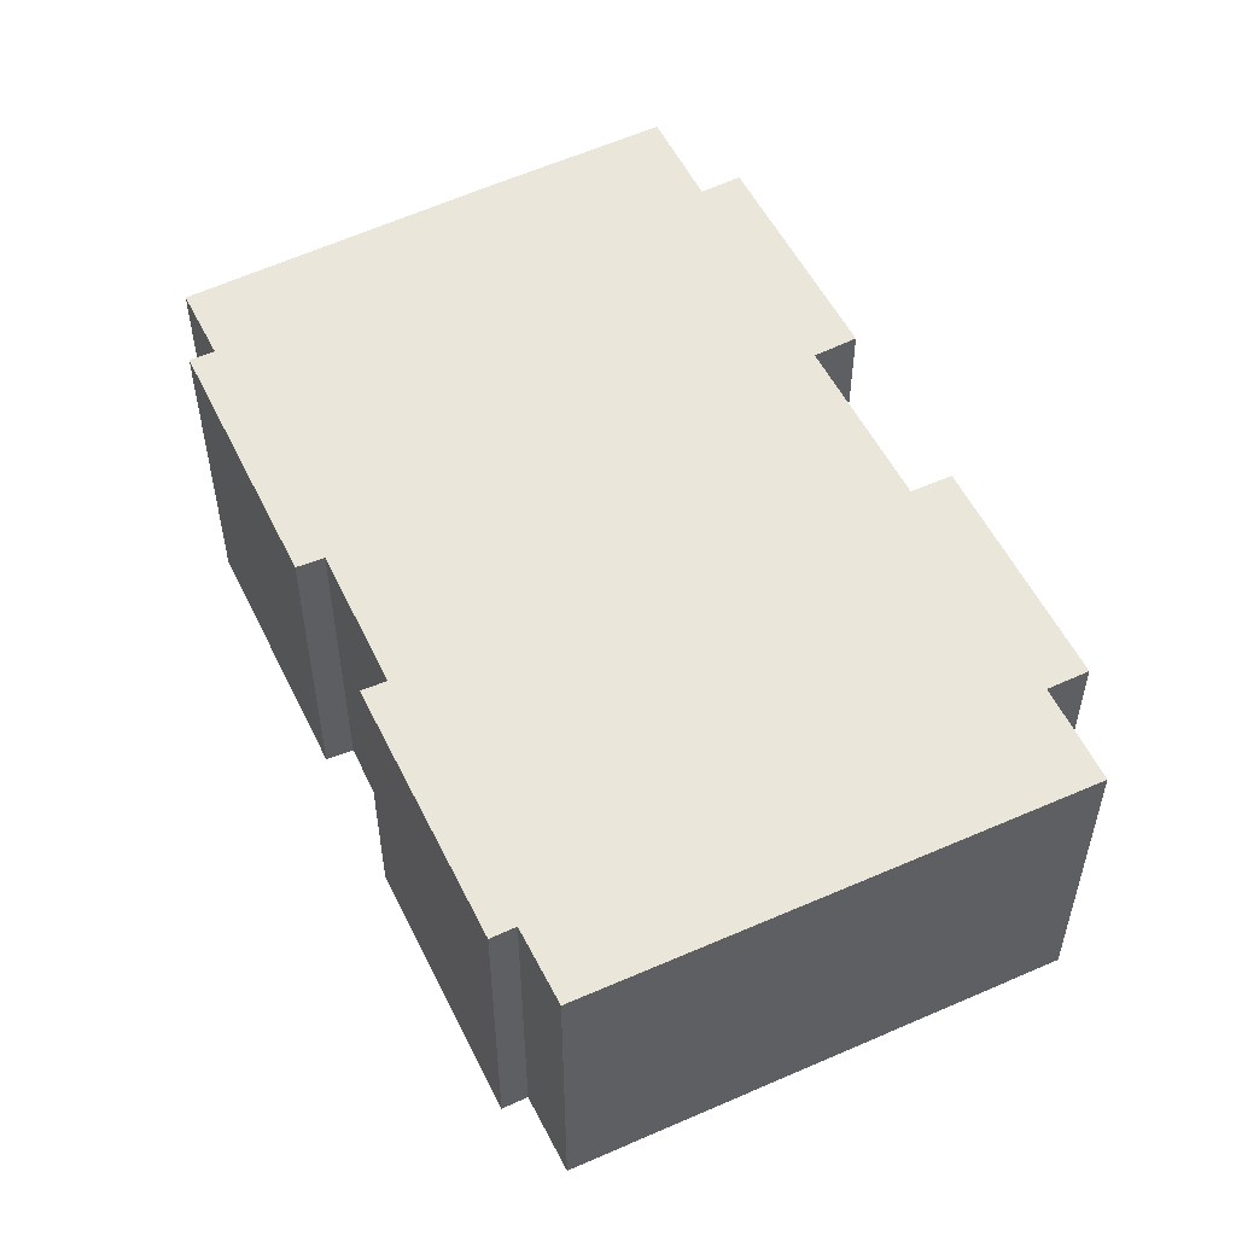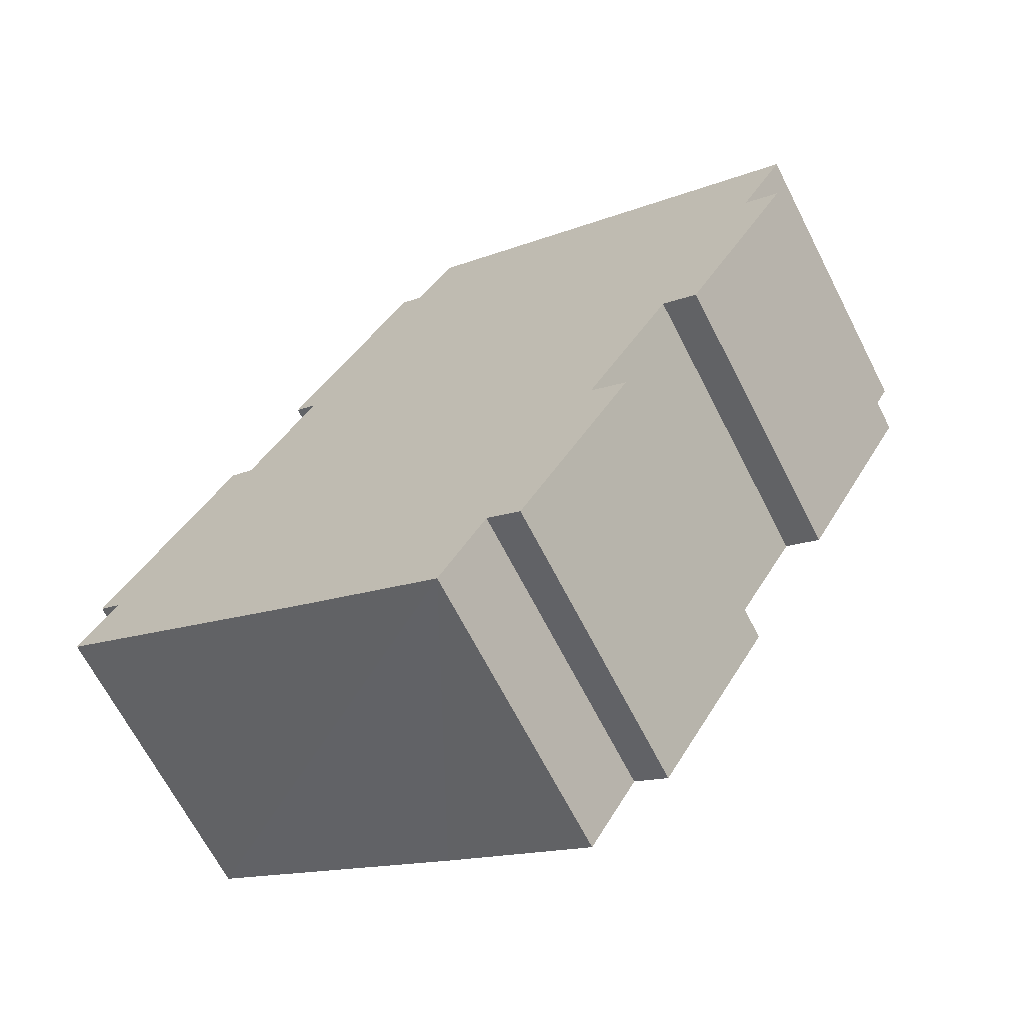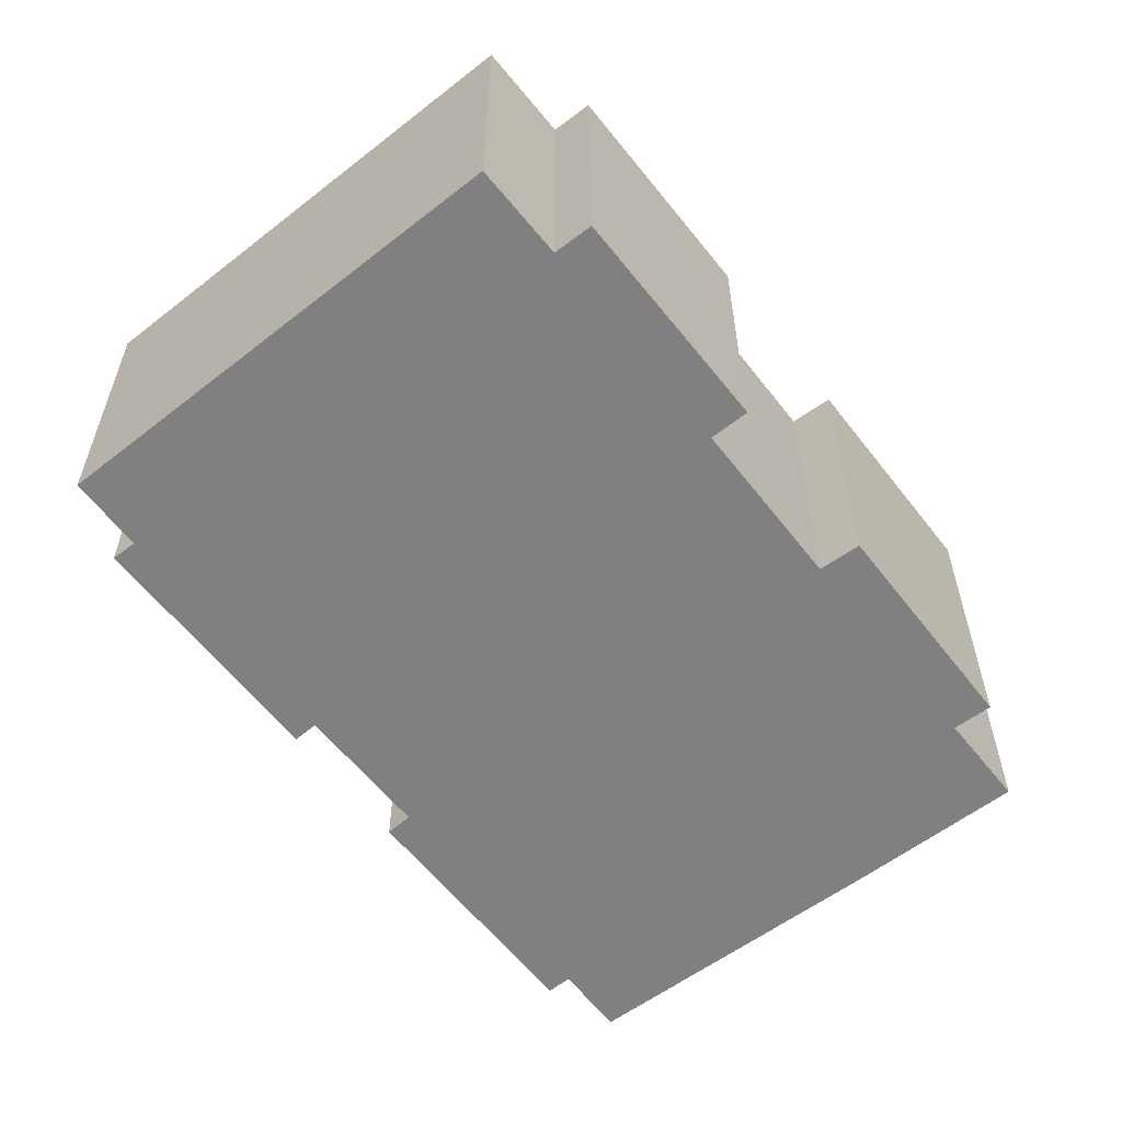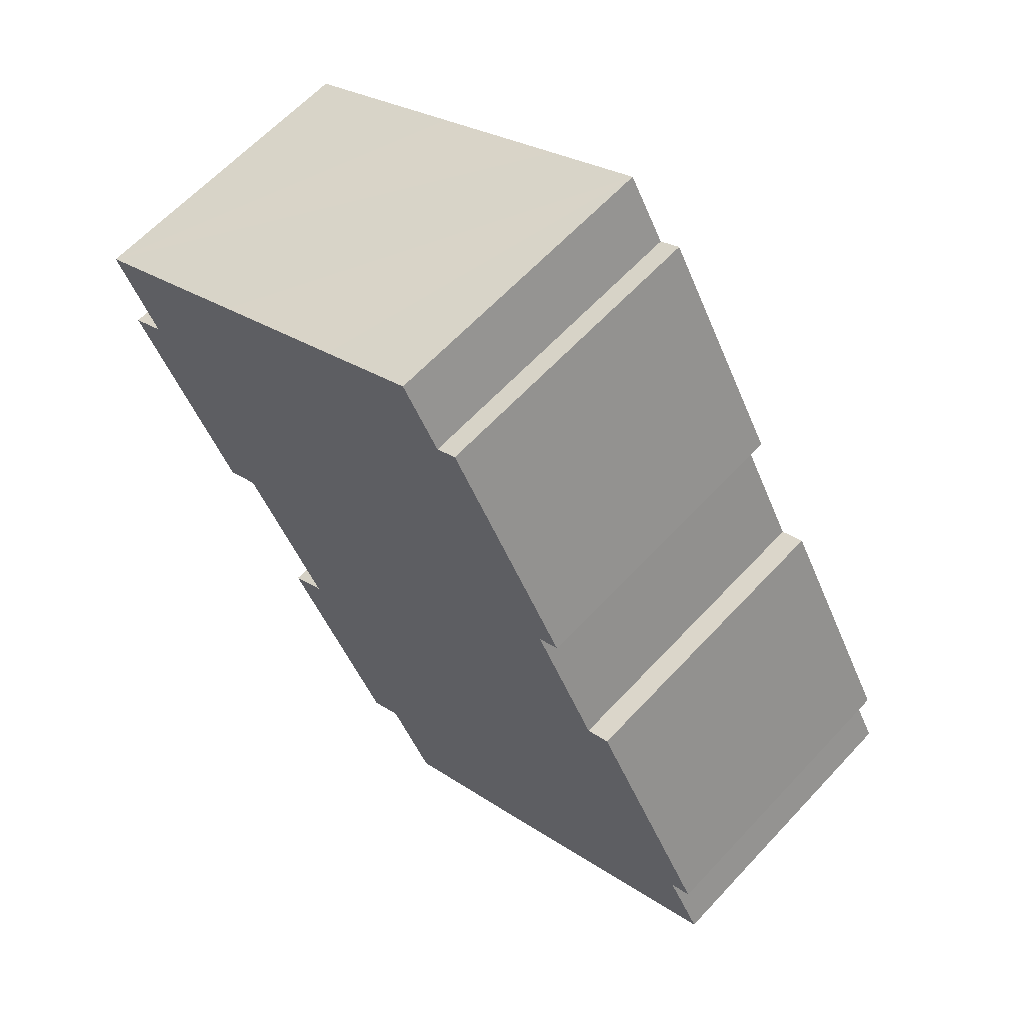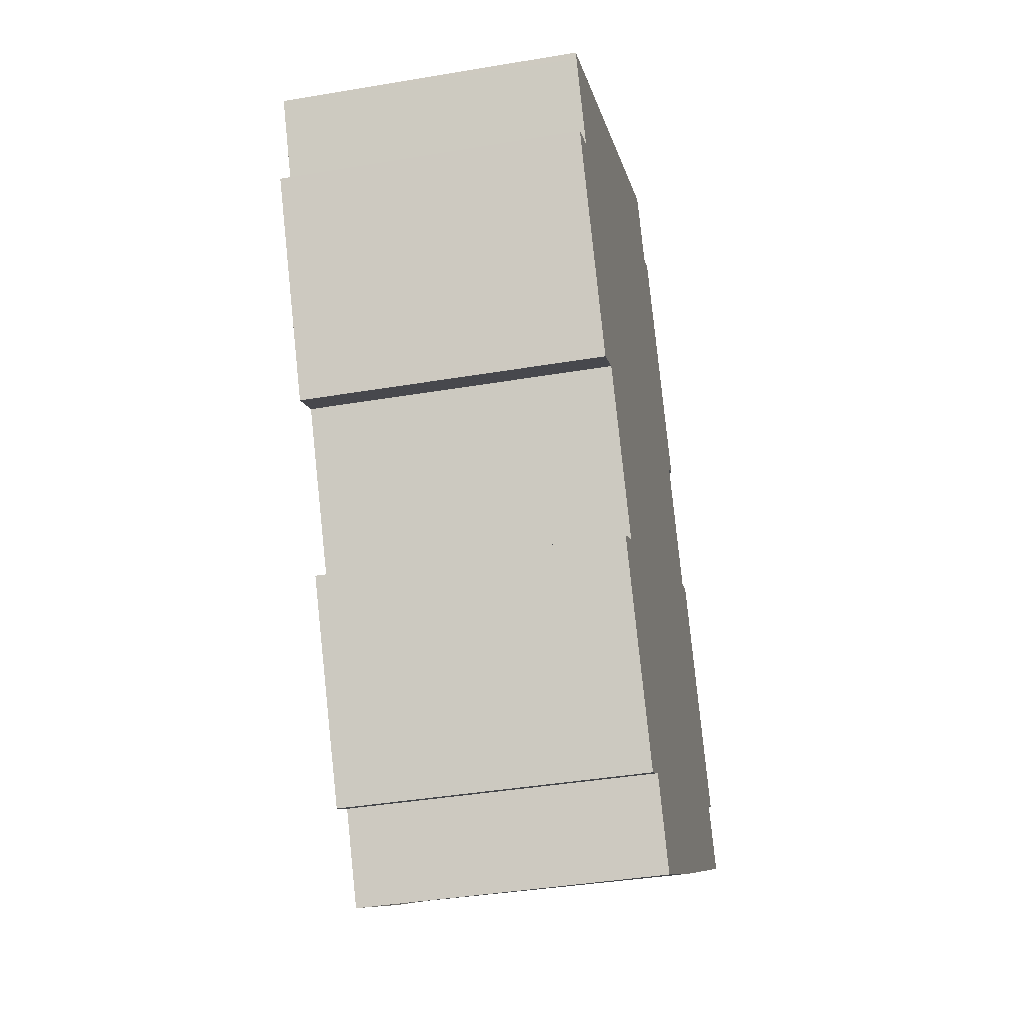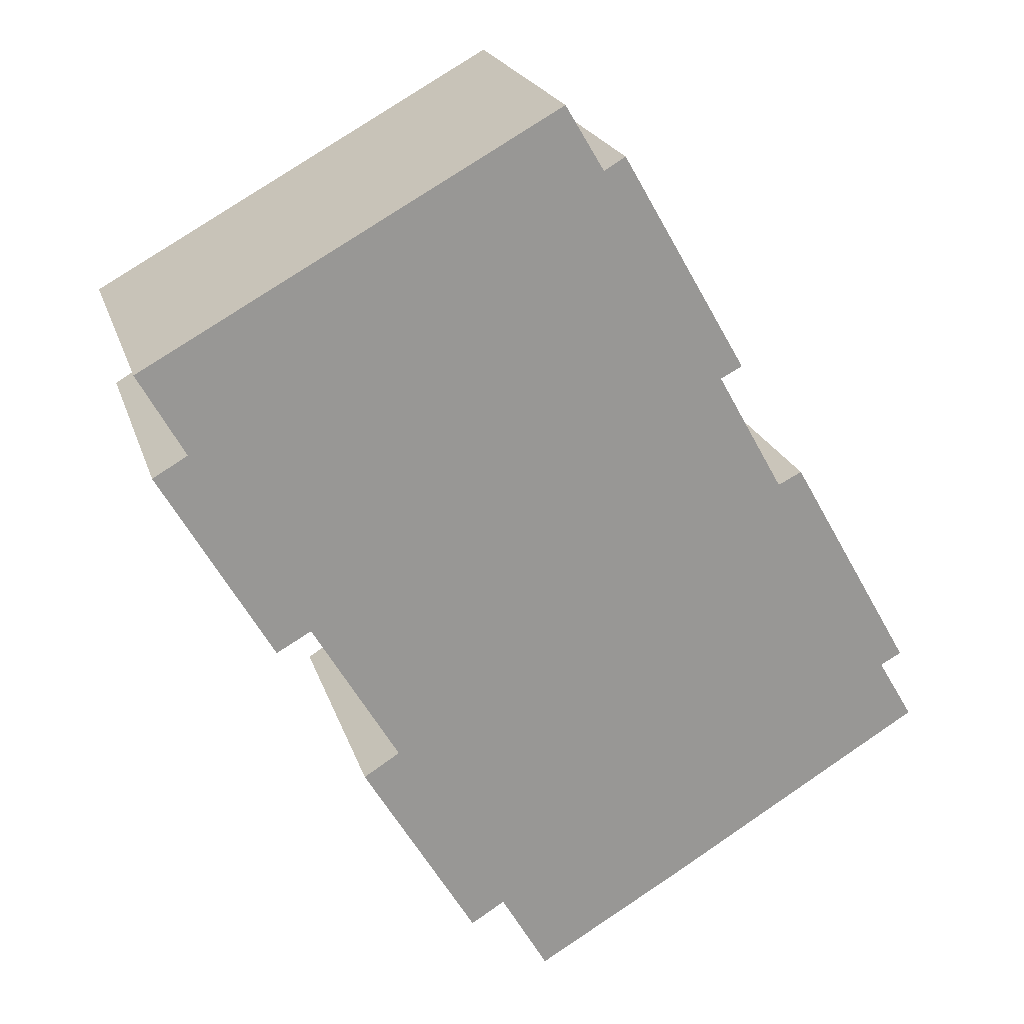
<metadata>
{"format":"obj","ext":"obj","renderer":"f3d","projection":"perspective","resolution":1024,"background":"white","views":[{"elev":54.7,"azim":4.0,"up":"+Y"},{"elev":-67.0,"azim":27.1,"up":"+Z"},{"elev":-60.0,"azim":67.9,"up":"+Y"},{"elev":62.8,"azim":-137.2,"up":"+Z"},{"elev":-39.6,"azim":101.9,"up":"+Z"},{"elev":21.5,"azim":164.5,"up":"+Z"}]}
</metadata>
<code>
v  15.87 9.662 20.33
v  11.49 9.662 19.96
v  12.74 9.662 22.05
v  22.18 9.662 5.041
v  21.05 9.662 5.669
v  25.78 9.662 11.33
v  15.81 9.662 -5.94
v  14.72 9.662 -5.276
v  19.44 9.662 0.209
v  6.738 9.662 13.29
v  10.8 9.662 20.36
v  19.15 9.662 18.52
v  7.436 9.662 12.92
v  5.273 9.662 9.053
v  20.44 9.662 17.81
v  26.14 9.662 14.66
v  0.481 9.662 2.344
v  1.159 9.662 1.977
v  0 9.662 5.916e-16
v  26.04 9.662 14.48
v  24.66 9.662 11.98
v  8.402 9.662 -5.082
v  18.28 9.662 0.933
v  13.22 9.662 -7.903
v  4.508 9.662 9.429
v  25.78 -6.938e-16 11.33
v  22.18 -3.087e-16 5.041
v  21.05 -3.471e-16 5.669
v  18.28 -5.713e-17 0.933
v  19.44 -1.28e-17 0.209
v  15.81 3.637e-16 -5.94
v  14.72 3.231e-16 -5.276
v  13.22 4.839e-16 -7.903
v  26.14 -8.98e-16 14.66
v  24.66 -7.333e-16 11.98
v  26.04 -8.865e-16 14.48
v  0 0 0
v  8.402 3.112e-16 -5.082
v  1.159 -1.211e-16 1.977
v  0.481 -1.435e-16 2.344
v  7.436 -7.913e-16 12.92
v  6.738 -8.135e-16 13.29
v  4.508 -5.774e-16 9.429
v  5.273 -5.543e-16 9.053
v  10.8 -1.247e-15 20.36
v  11.49 -1.222e-15 19.96
v  12.74 -1.35e-15 22.05
v  15.87 -1.245e-15 20.33
v  20.44 -1.091e-15 17.81
v  19.15 -1.134e-15 18.52
g defaultobject
f 1 2 3
f 4 5 6
f 7 8 9
f 2 10 11
f 10 2 1
f 10 1 12
f 10 12 13
f 13 12 14
f 14 12 15
f 14 15 16
f 14 16 17
f 17 16 18
f 18 16 19
f 19 16 20
f 19 20 21
f 19 21 22
f 22 21 6
f 22 6 5
f 22 5 23
f 22 23 9
f 22 9 8
f 22 8 24
f 17 25 14
f 26 4 6
f 4 26 27
f 28 23 5
f 23 28 29
f 30 7 9
f 7 30 31
f 32 24 8
f 24 32 33
f 34 20 16
f 20 34 21
f 21 34 35
f 35 34 36
f 27 5 4
f 5 27 28
f 31 8 7
f 8 31 32
f 33 22 24
f 22 33 19
f 19 33 37
f 37 33 38
f 39 17 18
f 17 39 40
f 41 10 13
f 10 41 42
f 29 9 23
f 9 29 30
f 43 14 25
f 14 43 44
f 45 2 11
f 2 45 46
f 47 1 3
f 1 47 12
f 12 47 15
f 15 47 16
f 16 47 48
f 16 48 49
f 16 49 34
f 49 48 50
f 35 6 21
f 6 35 26
f 37 18 19
f 18 37 39
f 40 25 17
f 25 40 43
f 44 13 14
f 13 44 41
f 42 11 10
f 11 42 45
f 46 3 2
f 3 46 47
f 49 36 34
f 36 49 35
f 35 27 26
f 27 35 49
f 27 49 50
f 27 50 48
f 27 48 47
f 27 47 46
f 27 46 28
f 28 46 29
f 29 46 45
f 29 45 41
f 41 45 42
f 29 31 30
f 31 29 41
f 31 41 44
f 31 44 32
f 32 44 33
f 33 44 43
f 33 43 39
f 39 43 40
f 33 39 38
f 37 38 39

</code>
